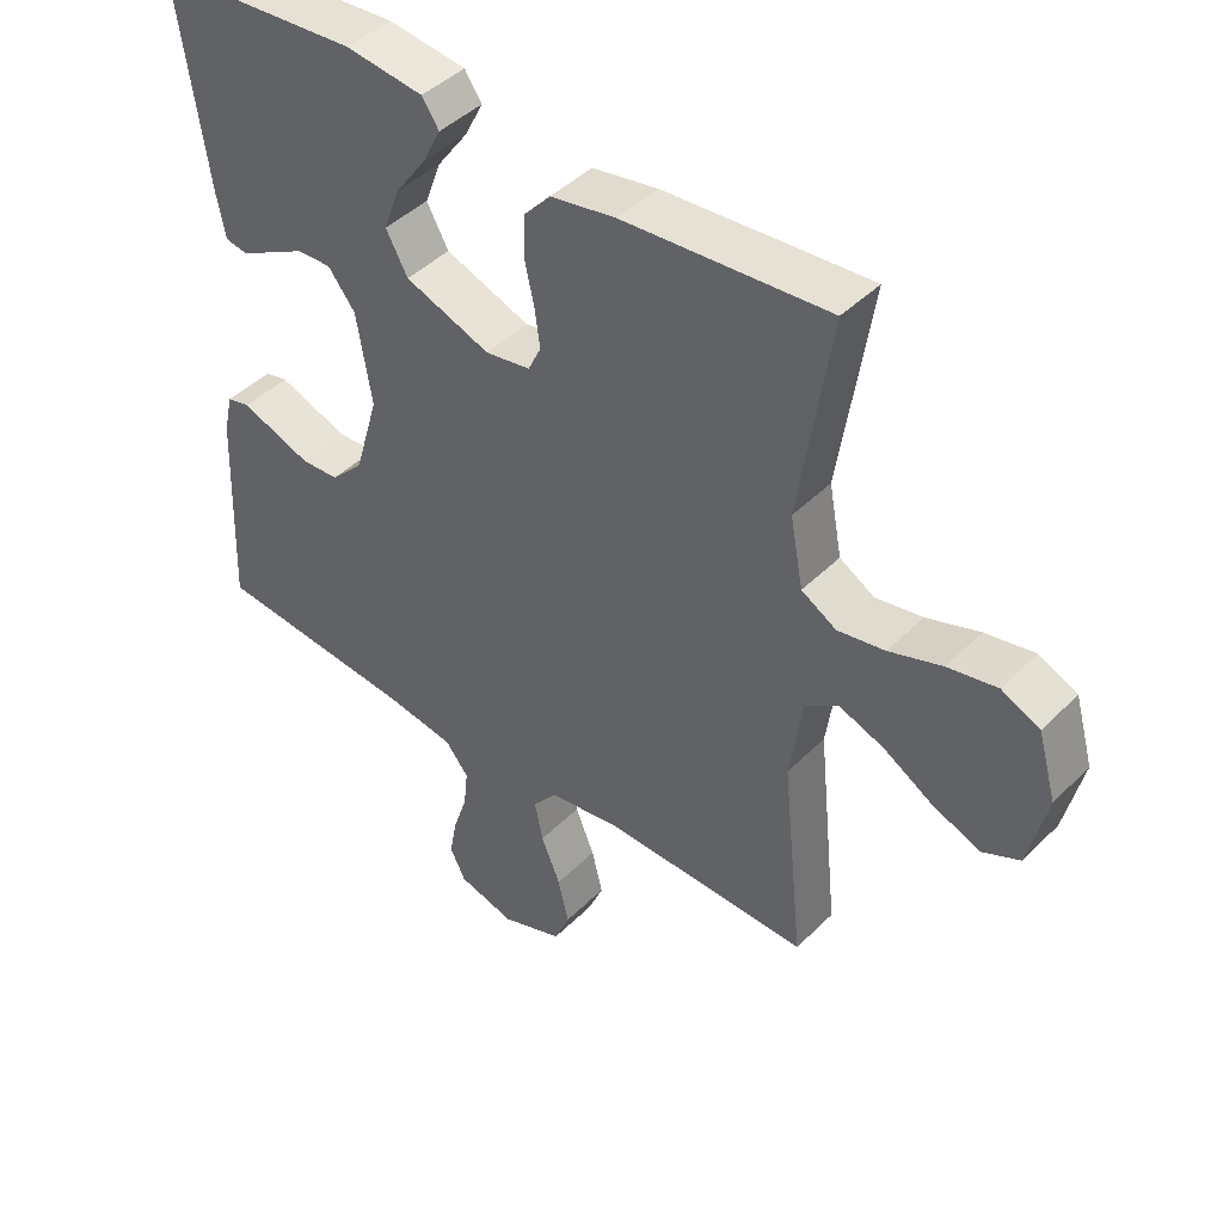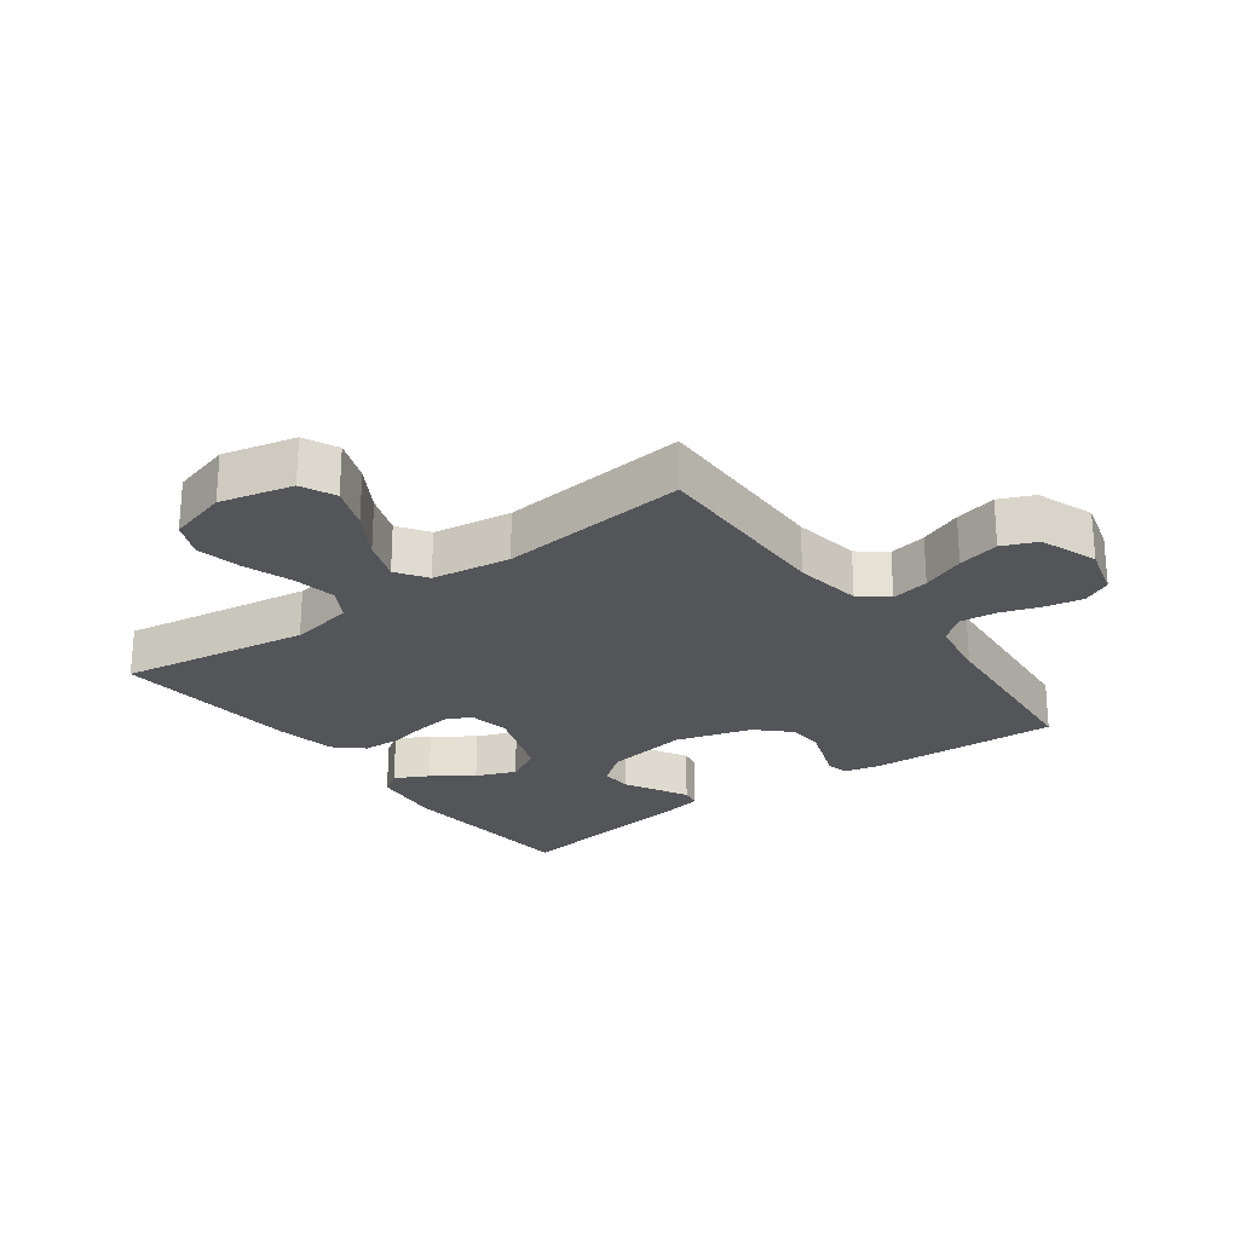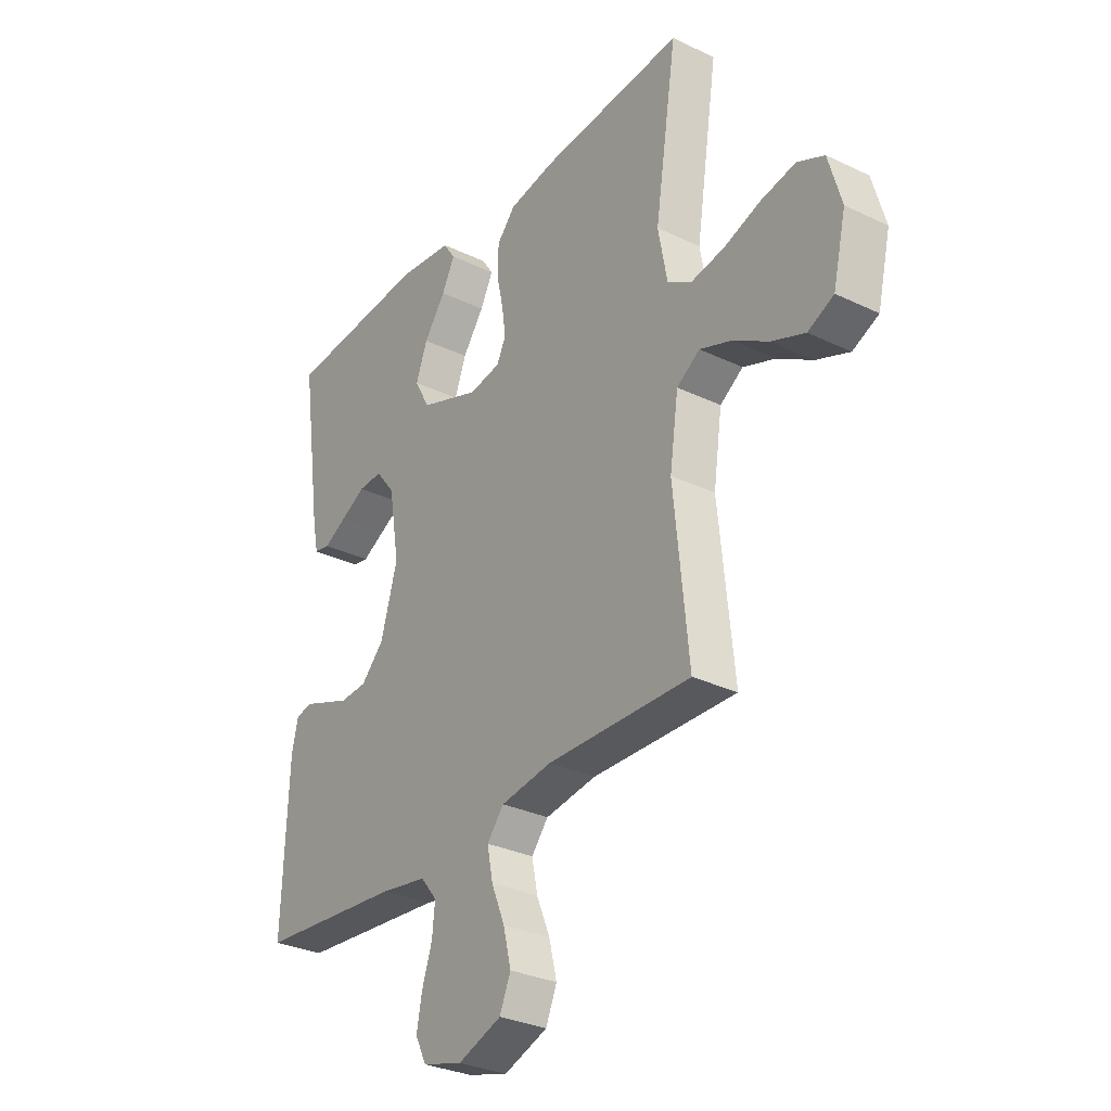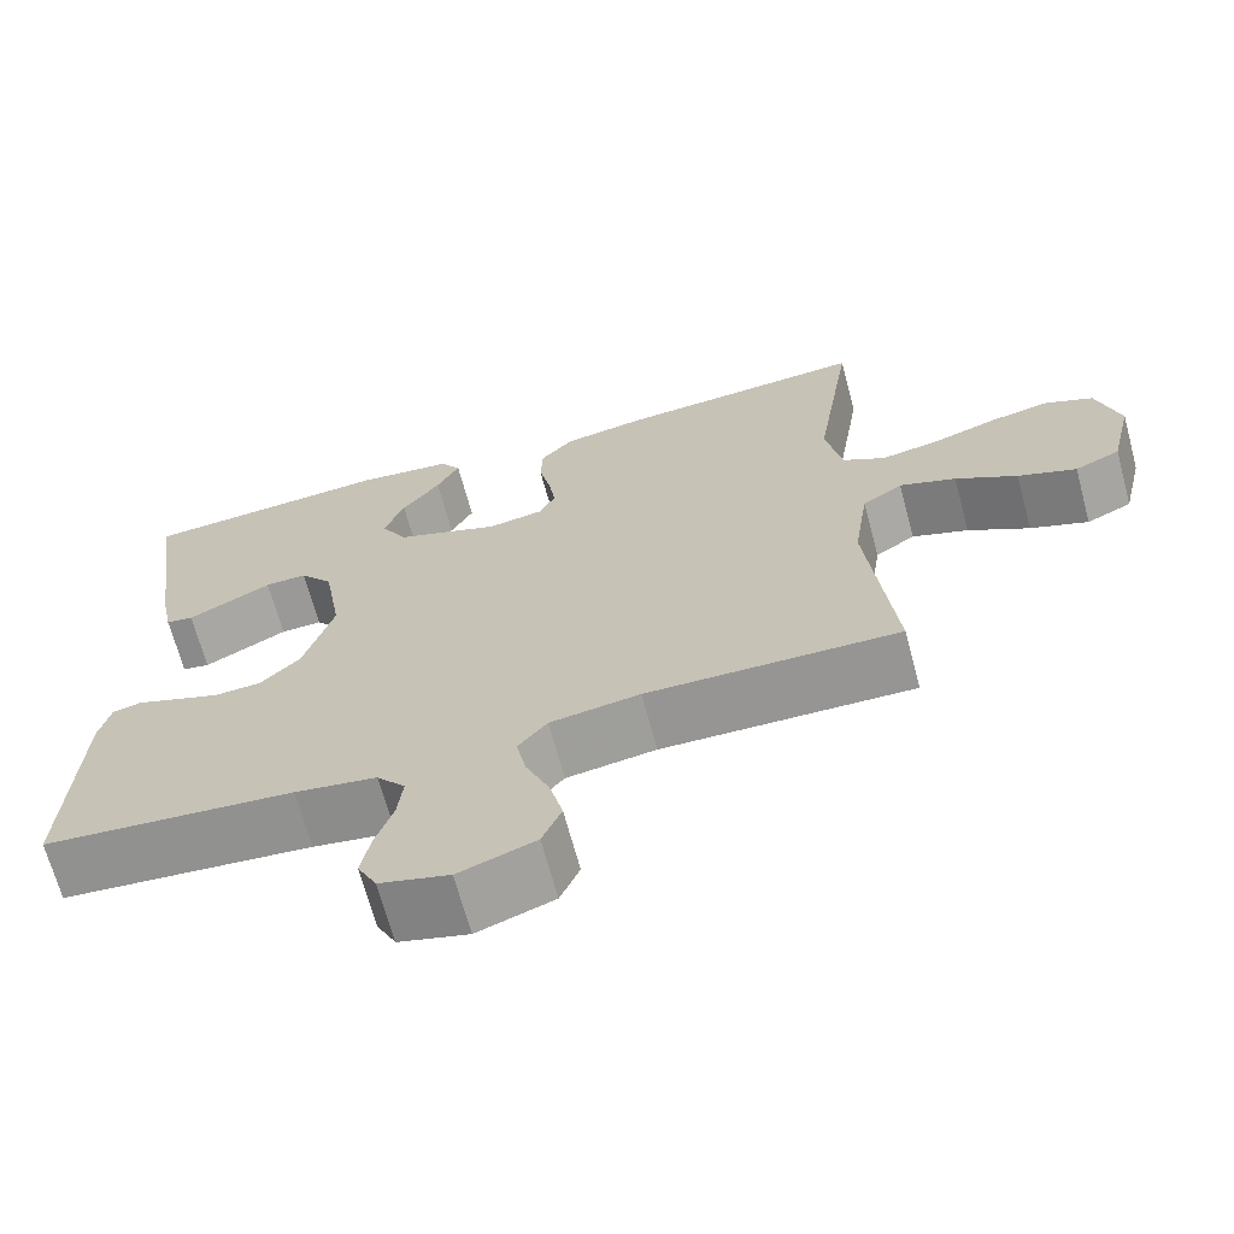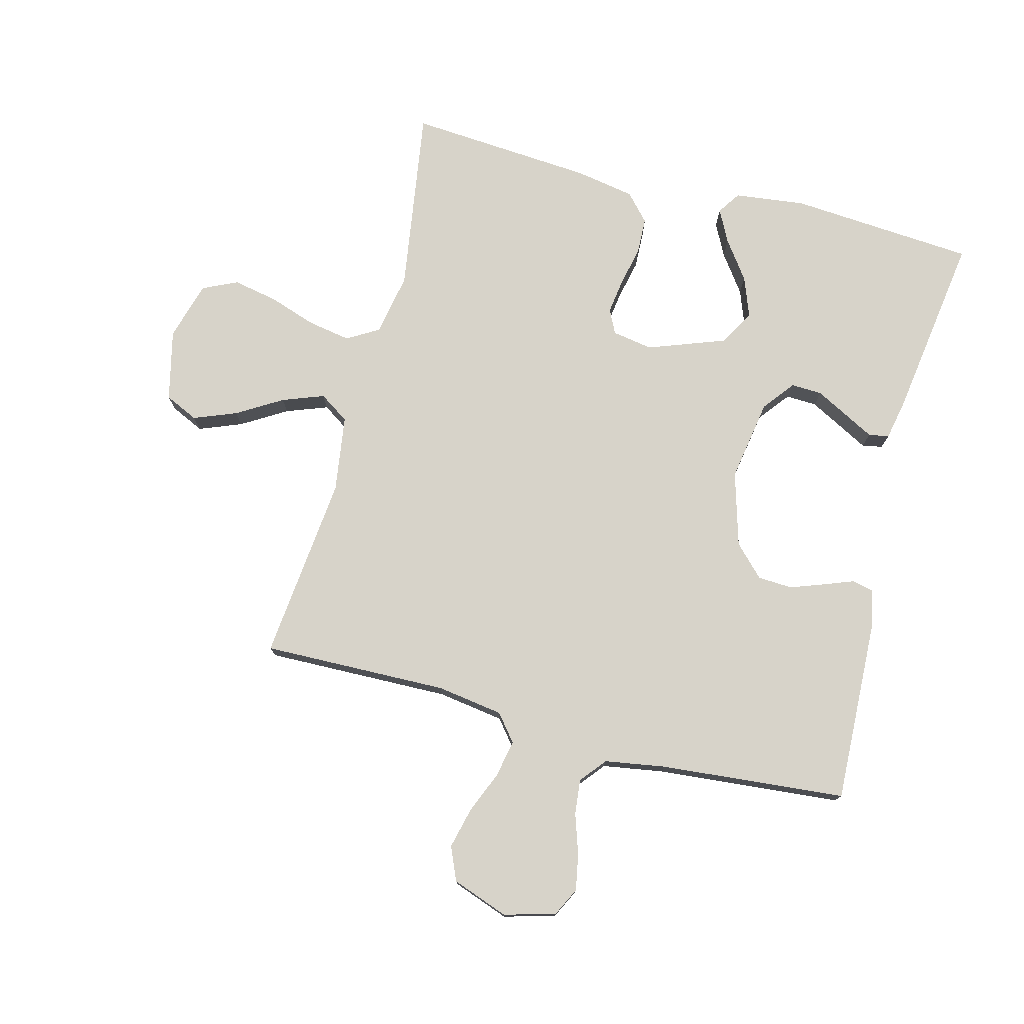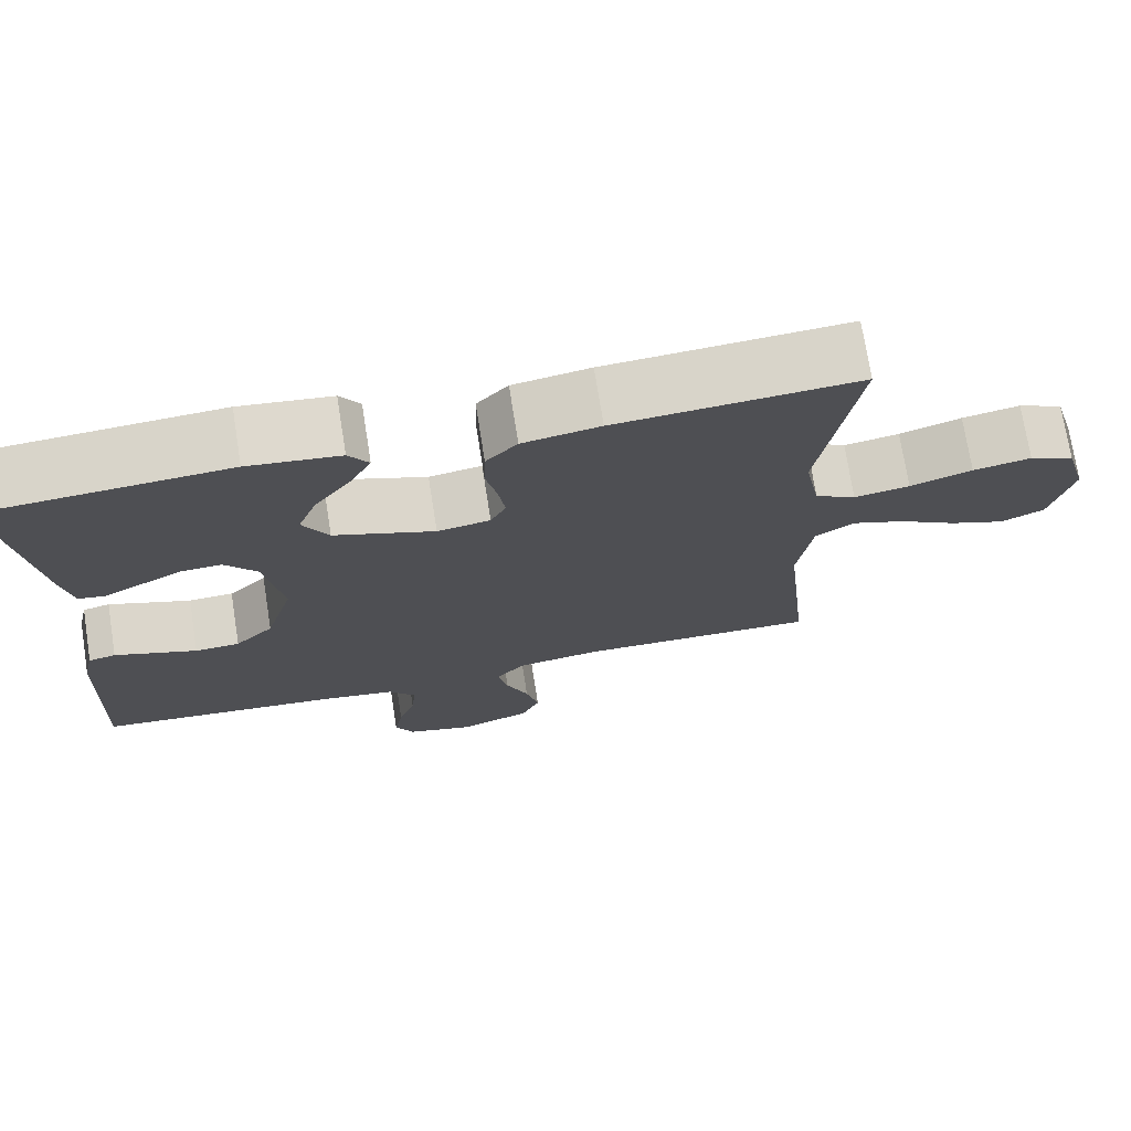
<metadata>
{"format":"obj","ext":"obj","renderer":"f3d","projection":"perspective","resolution":1024,"background":"white","views":[{"elev":43.9,"azim":40.9,"up":"+Z"},{"elev":-24.5,"azim":126.5,"up":"+Y"},{"elev":-30.6,"azim":55.4,"up":"+Z"},{"elev":-68.1,"azim":15.1,"up":"+Z"},{"elev":76.4,"azim":-165.4,"up":"+Y"},{"elev":73.3,"azim":-9.0,"up":"+Z"}]}
</metadata>
<code>
v 0.5 0.07 0.5
v 0.454 0.07 0.2
v 0.473 0.07 0.099
v 0.524 0.07 0.069
v 0.593 0.07 0.081
v 0.67 0.07 0.107
v 0.742 0.07 0.121
v 0.798 0.07 0.095
v 0.825 0.07 0
v 0.798 0.07 -0.115
v 0.744 0.07 -0.14
v 0.675 0.07 -0.113
v 0.602 0.07 -0.069
v 0.535 0.07 -0.044
v 0.487 0.07 -0.076
v 0.469 0.07 -0.2
v 0.5 0.07 -0.5
v 0.2 0.07 -0.493
v 0.093 0.07 -0.509
v 0.058 0.07 -0.552
v 0.07 0.07 -0.612
v 0.098 0.07 -0.68
v 0.114 0.07 -0.746
v 0.091 0.07 -0.8
v 0 0.07 -0.833
v -0.083 0.07 -0.81
v -0.106 0.07 -0.764
v -0.095 0.07 -0.705
v -0.074 0.07 -0.642
v -0.068 0.07 -0.585
v -0.102 0.07 -0.543
v -0.2 0.07 -0.527
v -0.5 0.07 -0.5
v -0.488 0.07 -0.2
v -0.475 0.07 -0.142
v -0.441 0.07 -0.134
v -0.393 0.07 -0.152
v -0.338 0.07 -0.172
v -0.282 0.07 -0.169
v -0.234 0.07 -0.12
v -0.199 0.07 0
v -0.221 0.07 0.133
v -0.261 0.07 0.184
v -0.311 0.07 0.182
v -0.364 0.07 0.154
v -0.411 0.07 0.129
v -0.444 0.07 0.135
v -0.457 0.07 0.2
v -0.5 0.07 0.5
v -0.2 0.07 0.522
v -0.086 0.07 0.508
v -0.061 0.07 0.471
v -0.088 0.07 0.418
v -0.133 0.07 0.356
v -0.157 0.07 0.292
v -0.125 0.07 0.234
v 0 0.07 0.188
v 0.066 0.07 0.199
v 0.085 0.07 0.238
v 0.077 0.07 0.295
v 0.063 0.07 0.358
v 0.065 0.07 0.418
v 0.104 0.07 0.461
v 0.2 0.07 0.478
v 0.5 0 0.5
v 0.454 0 0.2
v 0.473 0 0.099
v 0.524 0 0.069
v 0.593 0 0.081
v 0.67 0 0.107
v 0.742 0 0.121
v 0.798 0 0.095
v 0.825 0 0
v 0.798 0 -0.115
v 0.744 0 -0.14
v 0.675 0 -0.113
v 0.602 0 -0.069
v 0.535 0 -0.044
v 0.487 0 -0.076
v 0.469 0 -0.2
v 0.5 0 -0.5
v 0.2 0 -0.493
v 0.093 0 -0.509
v 0.058 0 -0.552
v 0.07 0 -0.612
v 0.098 0 -0.68
v 0.114 0 -0.746
v 0.091 0 -0.8
v 0 0 -0.833
v -0.083 0 -0.81
v -0.106 0 -0.764
v -0.095 0 -0.705
v -0.074 0 -0.642
v -0.068 0 -0.585
v -0.102 0 -0.543
v -0.2 0 -0.527
v -0.5 0 -0.5
v -0.488 0 -0.2
v -0.475 0 -0.142
v -0.441 0 -0.134
v -0.393 0 -0.152
v -0.338 0 -0.172
v -0.282 0 -0.169
v -0.234 0 -0.12
v -0.199 0 0
v -0.221 0 0.133
v -0.261 0 0.184
v -0.311 0 0.182
v -0.364 0 0.154
v -0.411 0 0.129
v -0.444 0 0.135
v -0.457 0 0.2
v -0.5 0 0.5
v -0.2 0 0.522
v -0.086 0 0.508
v -0.061 0 0.471
v -0.088 0 0.418
v -0.133 0 0.356
v -0.157 0 0.292
v -0.125 0 0.234
v 0 0 0.188
v 0.066 0 0.199
v 0.085 0 0.238
v 0.077 0 0.295
v 0.063 0 0.358
v 0.065 0 0.418
v 0.104 0 0.461
v 0.2 0 0.478
f 64 1 2
f 63 64 2
f 62 63 2
f 61 62 2
f 60 61 2
f 59 60 2 3
f 58 59 3 4
f 57 58 4
f 52 53 54
f 51 52 54
f 50 51 54
f 49 50 54
f 48 49 54
f 47 48 54
f 46 47 54
f 45 46 54
f 44 45 54 55
f 43 44 55 56
f 35 36 37
f 34 35 37
f 33 34 37
f 32 33 37
f 31 32 37 38
f 30 31 38 39
f 27 28 29
f 26 27 29
f 25 26 29
f 24 25 29
f 23 24 29
f 22 23 29
f 21 22 29
f 20 21 29 30
f 30 39 40
f 20 30 40
f 19 20 40
f 16 17 18
f 19 40 41
f 18 19 41
f 16 18 41
f 15 16 41
f 11 12 13
f 10 11 13
f 9 10 13
f 8 9 13
f 7 8 13
f 6 7 13
f 5 6 13
f 4 5 13 14
f 42 43 56 57
f 41 42 57
f 15 41 57
f 14 15 57
f 4 14 57
f 66 65 128
f 66 128 127
f 66 127 126
f 66 126 125
f 66 125 124
f 67 66 124 123
f 68 67 123 122
f 68 122 121
f 118 117 116
f 118 116 115
f 118 115 114
f 118 114 113
f 118 113 112
f 118 112 111
f 118 111 110
f 118 110 109
f 119 118 109 108
f 120 119 108 107
f 101 100 99
f 101 99 98
f 101 98 97
f 101 97 96
f 102 101 96 95
f 103 102 95 94
f 93 92 91
f 93 91 90
f 93 90 89
f 93 89 88
f 93 88 87
f 93 87 86
f 93 86 85
f 94 93 85 84
f 104 103 94
f 104 94 84
f 104 84 83
f 82 81 80
f 105 104 83
f 105 83 82
f 105 82 80
f 105 80 79
f 77 76 75
f 77 75 74
f 77 74 73
f 77 73 72
f 77 72 71
f 77 71 70
f 77 70 69
f 78 77 69 68
f 121 120 107 106
f 121 106 105
f 121 105 79
f 121 79 78
f 121 78 68
f 1 65 66 2
f 2 66 67 3
f 3 67 68 4
f 4 68 69 5
f 5 69 70 6
f 6 70 71 7
f 7 71 72 8
f 8 72 73 9
f 9 73 74 10
f 10 74 75 11
f 11 75 76 12
f 12 76 77 13
f 13 77 78 14
f 14 78 79 15
f 15 79 80 16
f 16 80 81 17
f 17 81 82 18
f 18 82 83 19
f 19 83 84 20
f 20 84 85 21
f 21 85 86 22
f 22 86 87 23
f 23 87 88 24
f 24 88 89 25
f 25 89 90 26
f 26 90 91 27
f 27 91 92 28
f 28 92 93 29
f 29 93 94 30
f 30 94 95 31
f 31 95 96 32
f 32 96 97 33
f 33 97 98 34
f 34 98 99 35
f 35 99 100 36
f 36 100 101 37
f 37 101 102 38
f 38 102 103 39
f 39 103 104 40
f 40 104 105 41
f 41 105 106 42
f 42 106 107 43
f 43 107 108 44
f 44 108 109 45
f 45 109 110 46
f 46 110 111 47
f 47 111 112 48
f 48 112 113 49
f 49 113 114 50
f 50 114 115 51
f 51 115 116 52
f 52 116 117 53
f 53 117 118 54
f 54 118 119 55
f 55 119 120 56
f 56 120 121 57
f 57 121 122 58
f 58 122 123 59
f 59 123 124 60
f 60 124 125 61
f 61 125 126 62
f 62 126 127 63
f 63 127 128 64
f 64 128 65 1

</code>
